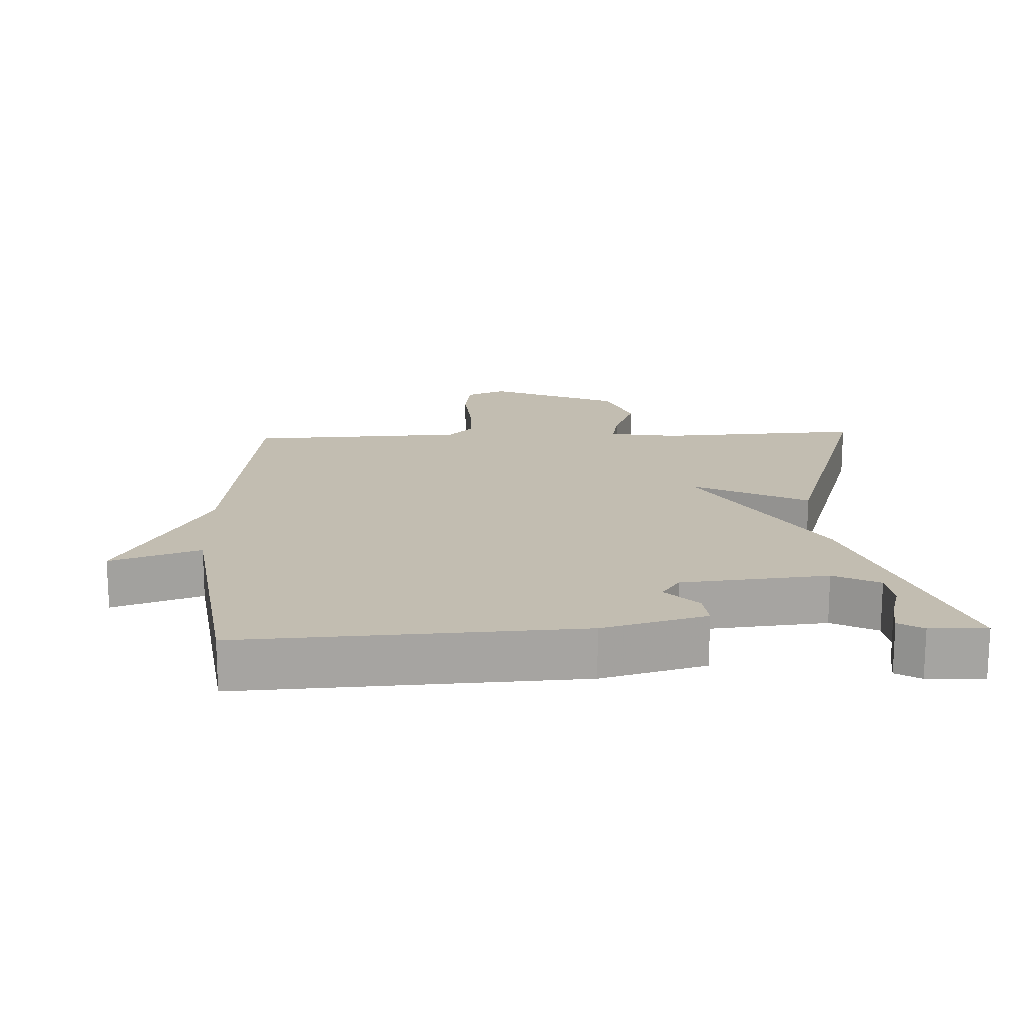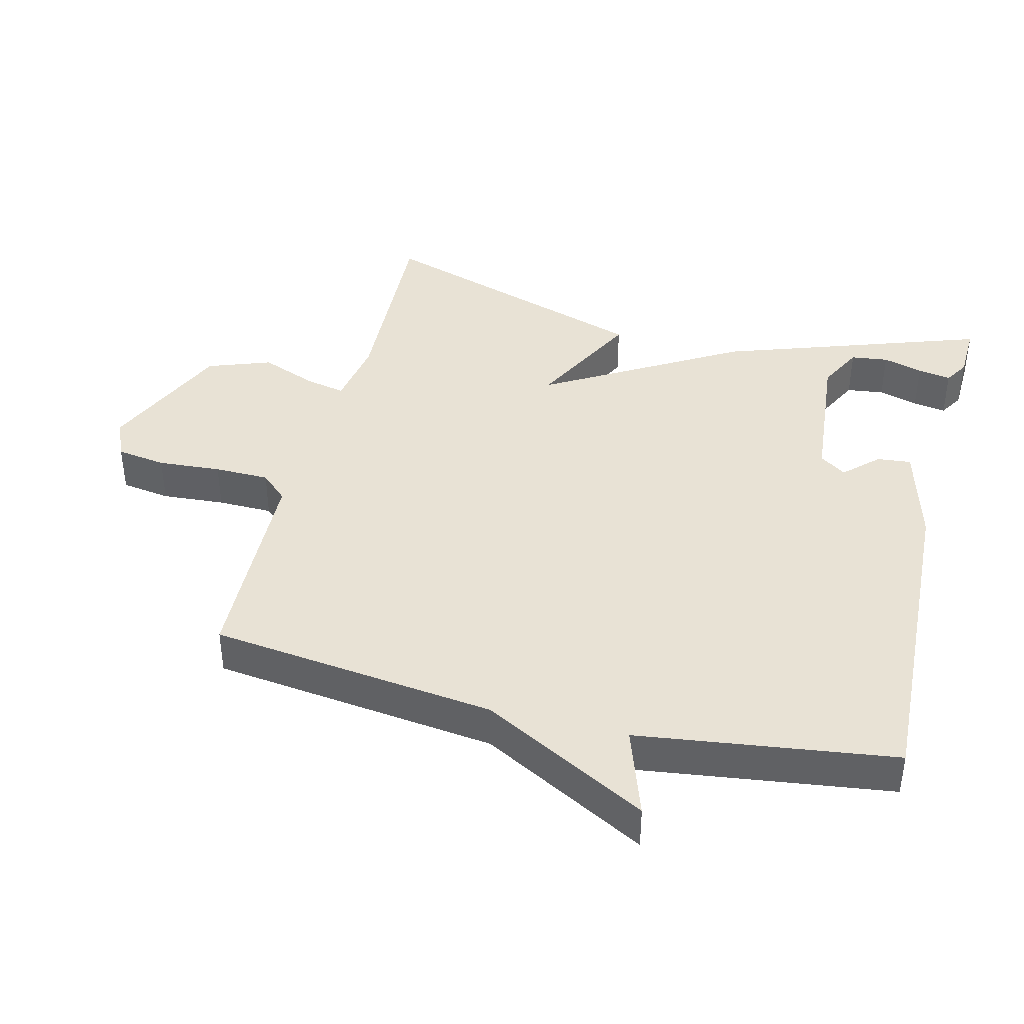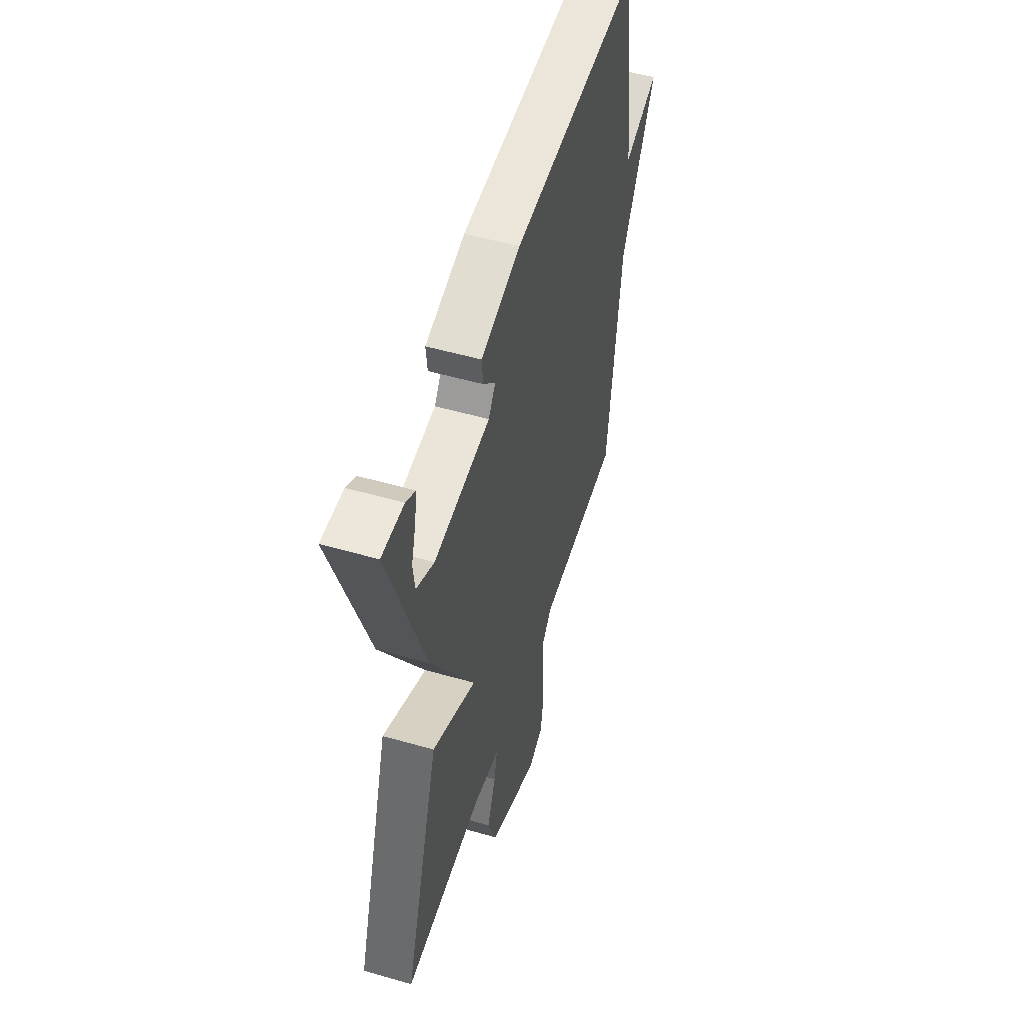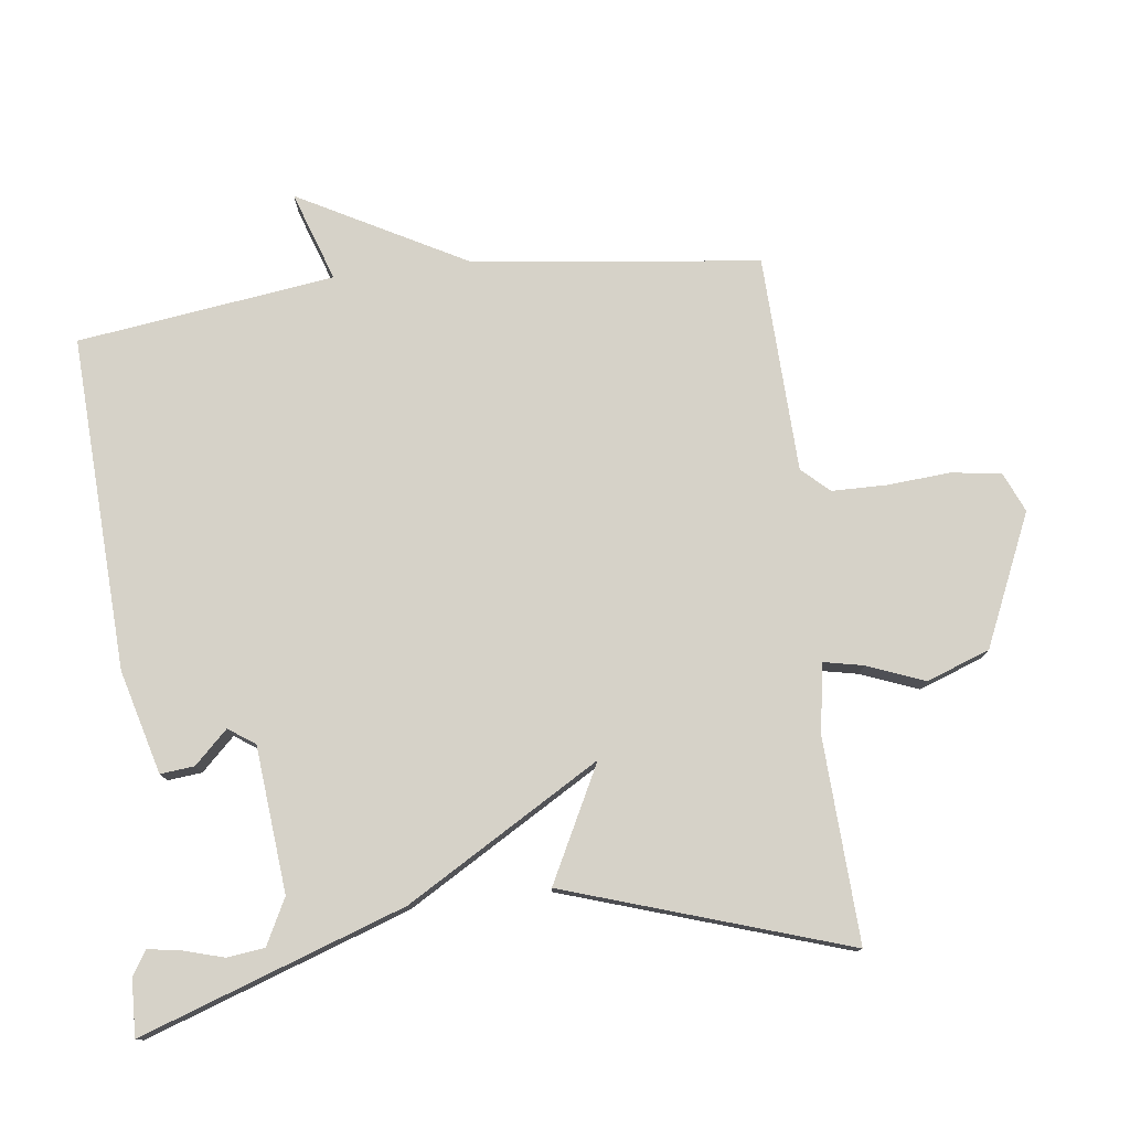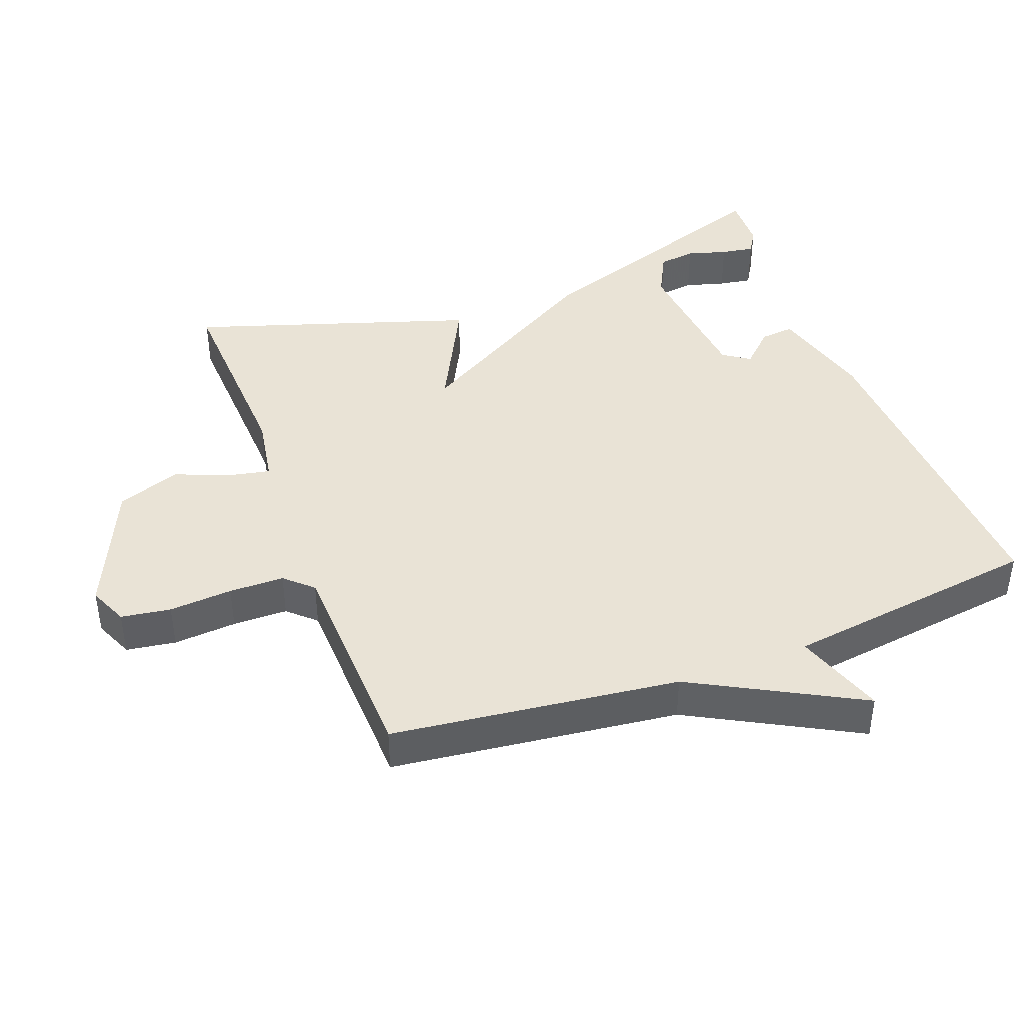
<metadata>
{"format":"obj","ext":"obj","renderer":"f3d","projection":"perspective","resolution":1024,"background":"white","views":[{"elev":16.9,"azim":-2.6,"up":"+Y"},{"elev":40.9,"azim":-75.9,"up":"+Y"},{"elev":52.3,"azim":107.2,"up":"+Z"},{"elev":77.6,"azim":83.0,"up":"+Y"},{"elev":42.2,"azim":-110.6,"up":"+Y"}]}
</metadata>
<code>
v 0.5 0.07 0.5
v 0.366 0.07 0.113
v 0.198 0.07 -0.172
v 0.366 0.07 -0.087
v 0.5 0.07 -0.5
v 0.2 0.07 -0.486
v 0.099 0.07 -0.503
v 0.111 0.07 -0.561
v 0.144 0.07 -0.645
v 0.11 0.07 -0.738
v -0.082 0.07 -0.823
v -0.14 0.07 -0.798
v -0.151 0.07 -0.725
v -0.144 0.07 -0.632
v -0.145 0.07 -0.551
v -0.182 0.07 -0.511
v -0.5 0.07 -0.5
v -0.551 0.07 -0.078
v -0.683 0.07 0.167
v -0.551 0.07 0.122
v -0.5 0.07 0.5
v -0.009 0.07 0.477
v 0.143 0.07 0.436
v 0.138 0.07 0.386
v 0.091 0.07 0.337
v 0.118 0.07 0.298
v 0.332 0.07 0.278
v 0.399 0.07 0.312
v 0.406 0.07 0.367
v 0.389 0.07 0.426
v 0.381 0.07 0.475
v 0.417 0.07 0.497
v 0.5 0 0.5
v 0.366 0 0.113
v 0.198 0 -0.172
v 0.366 0 -0.087
v 0.5 0 -0.5
v 0.2 0 -0.486
v 0.099 0 -0.503
v 0.111 0 -0.561
v 0.144 0 -0.645
v 0.11 0 -0.738
v -0.082 0 -0.823
v -0.14 0 -0.798
v -0.151 0 -0.725
v -0.144 0 -0.632
v -0.145 0 -0.551
v -0.182 0 -0.511
v -0.5 0 -0.5
v -0.551 0 -0.078
v -0.683 0 0.167
v -0.551 0 0.122
v -0.5 0 0.5
v -0.009 0 0.477
v 0.143 0 0.436
v 0.138 0 0.386
v 0.091 0 0.337
v 0.118 0 0.298
v 0.332 0 0.278
v 0.399 0 0.312
v 0.406 0 0.367
v 0.389 0 0.426
v 0.381 0 0.475
v 0.417 0 0.497
f 31 32 1
f 30 31 1
f 29 30 1
f 28 29 1
f 23 24 25
f 22 23 25
f 21 22 25
f 20 21 25
f 20 25 26
f 18 19 20
f 20 26 27
f 18 20 27
f 17 18 27
f 16 17 27
f 12 13 14
f 11 12 14
f 10 11 14
f 9 10 14
f 8 9 14
f 7 8 14 15
f 3 4 5 6
f 3 6 7
f 28 1 2 3
f 27 28 3
f 16 27 3
f 15 16 3
f 3 7 15
f 33 64 63
f 33 63 62
f 33 62 61
f 33 61 60
f 57 56 55
f 57 55 54
f 57 54 53
f 57 53 52
f 58 57 52
f 52 51 50
f 59 58 52
f 59 52 50
f 59 50 49
f 59 49 48
f 46 45 44
f 46 44 43
f 46 43 42
f 46 42 41
f 46 41 40
f 47 46 40 39
f 38 37 36 35
f 39 38 35
f 35 34 33 60
f 35 60 59
f 35 59 48
f 35 48 47
f 47 39 35
f 1 33 34 2
f 2 34 35 3
f 3 35 36 4
f 4 36 37 5
f 5 37 38 6
f 6 38 39 7
f 7 39 40 8
f 8 40 41 9
f 9 41 42 10
f 10 42 43 11
f 11 43 44 12
f 12 44 45 13
f 13 45 46 14
f 14 46 47 15
f 15 47 48 16
f 16 48 49 17
f 17 49 50 18
f 18 50 51 19
f 19 51 52 20
f 20 52 53 21
f 21 53 54 22
f 22 54 55 23
f 23 55 56 24
f 24 56 57 25
f 25 57 58 26
f 26 58 59 27
f 27 59 60 28
f 28 60 61 29
f 29 61 62 30
f 30 62 63 31
f 31 63 64 32
f 32 64 33 1

</code>
